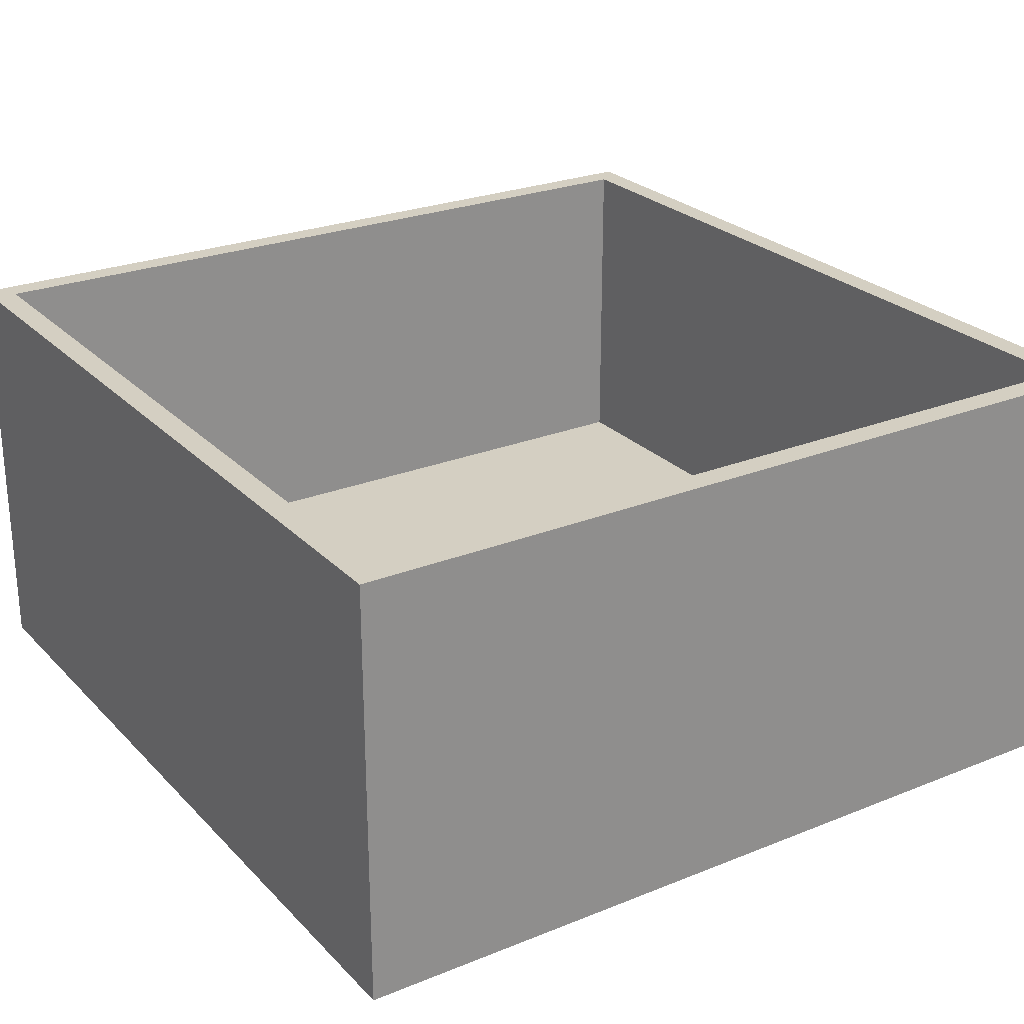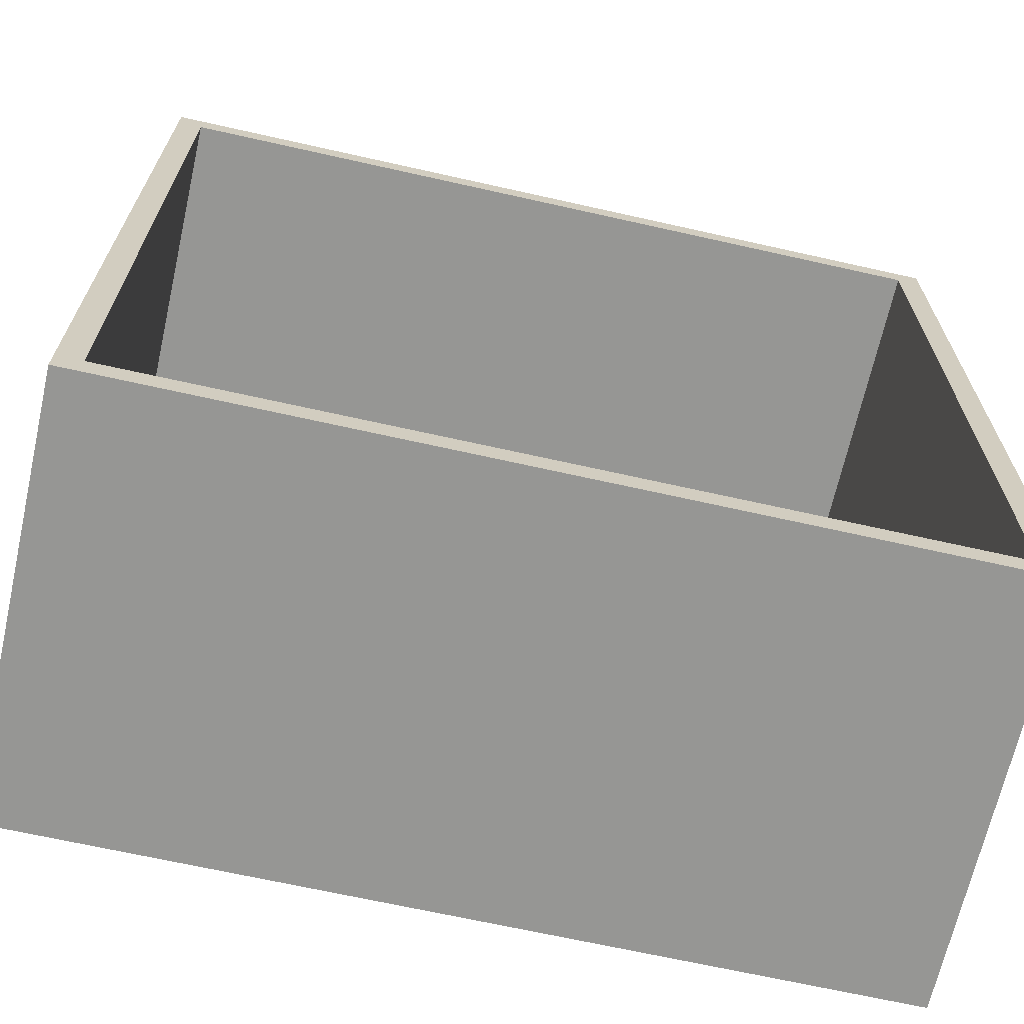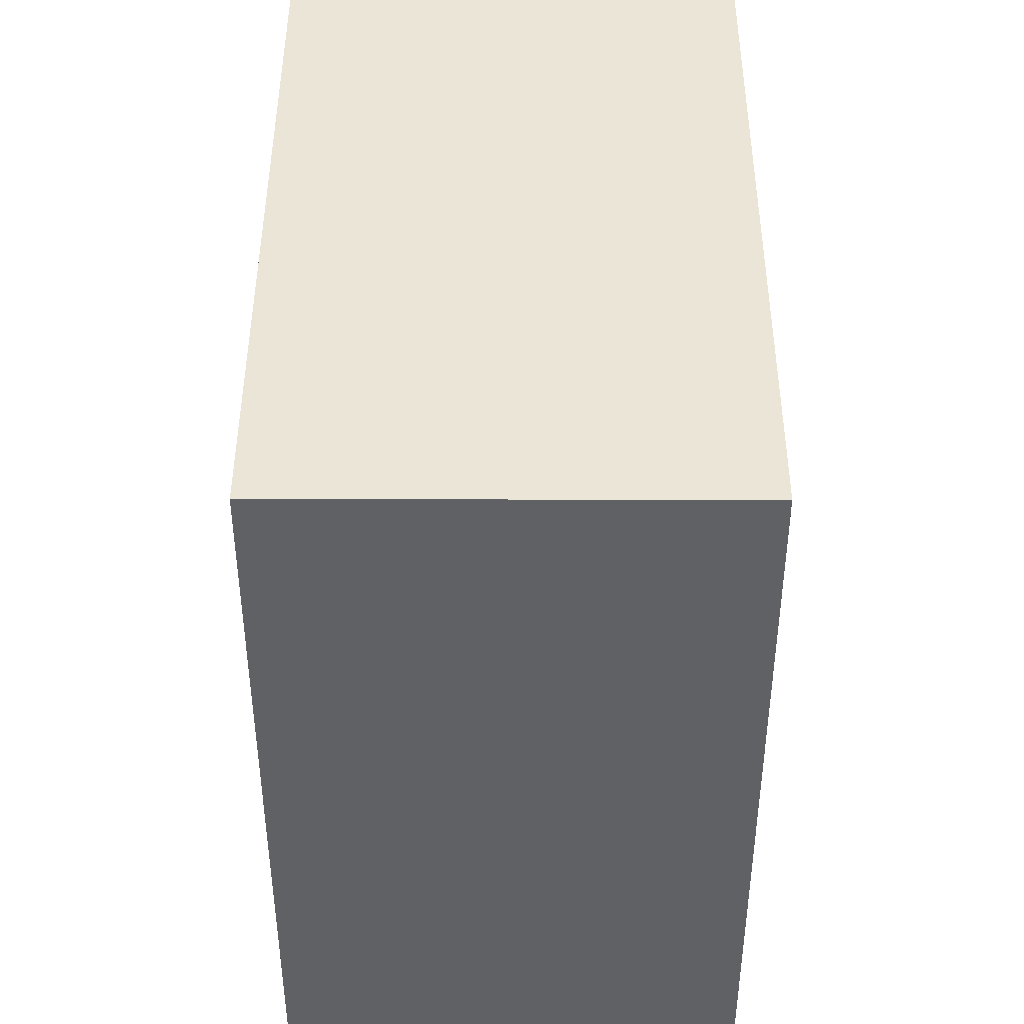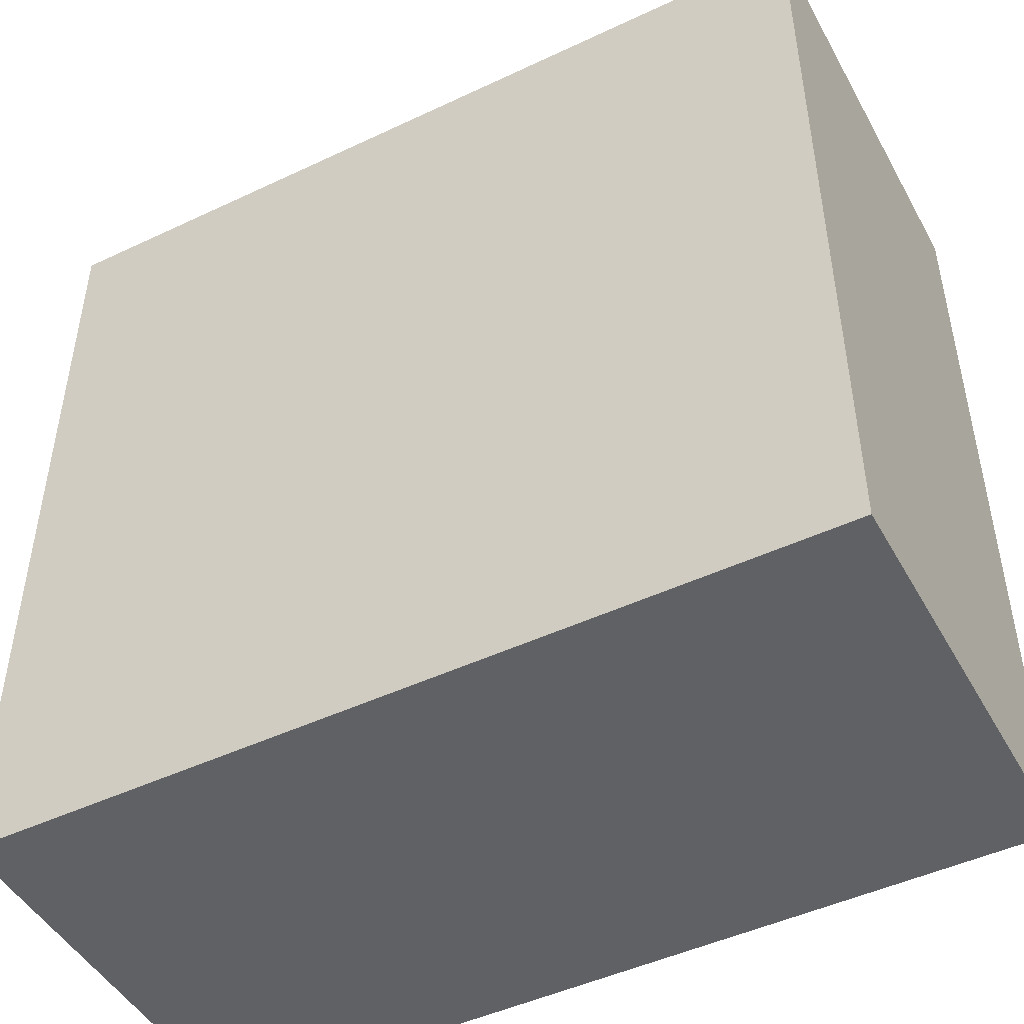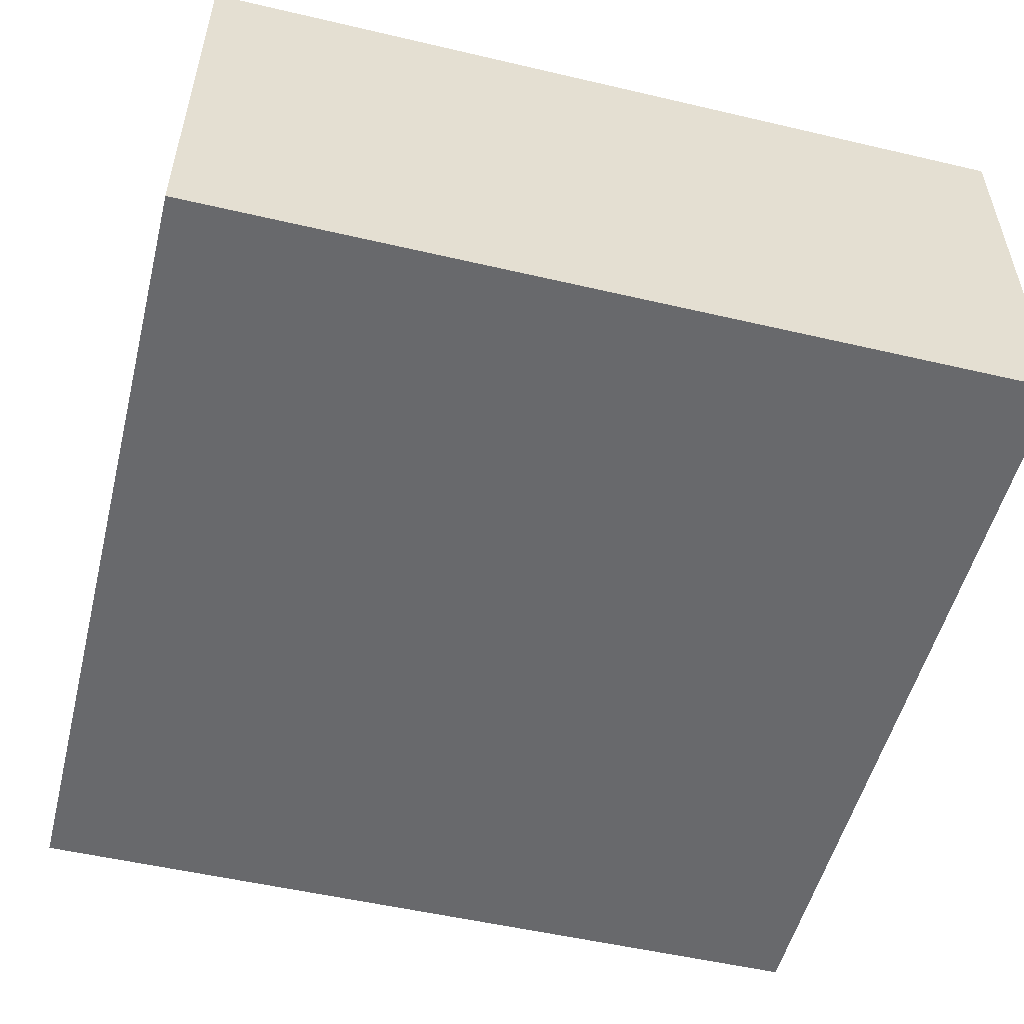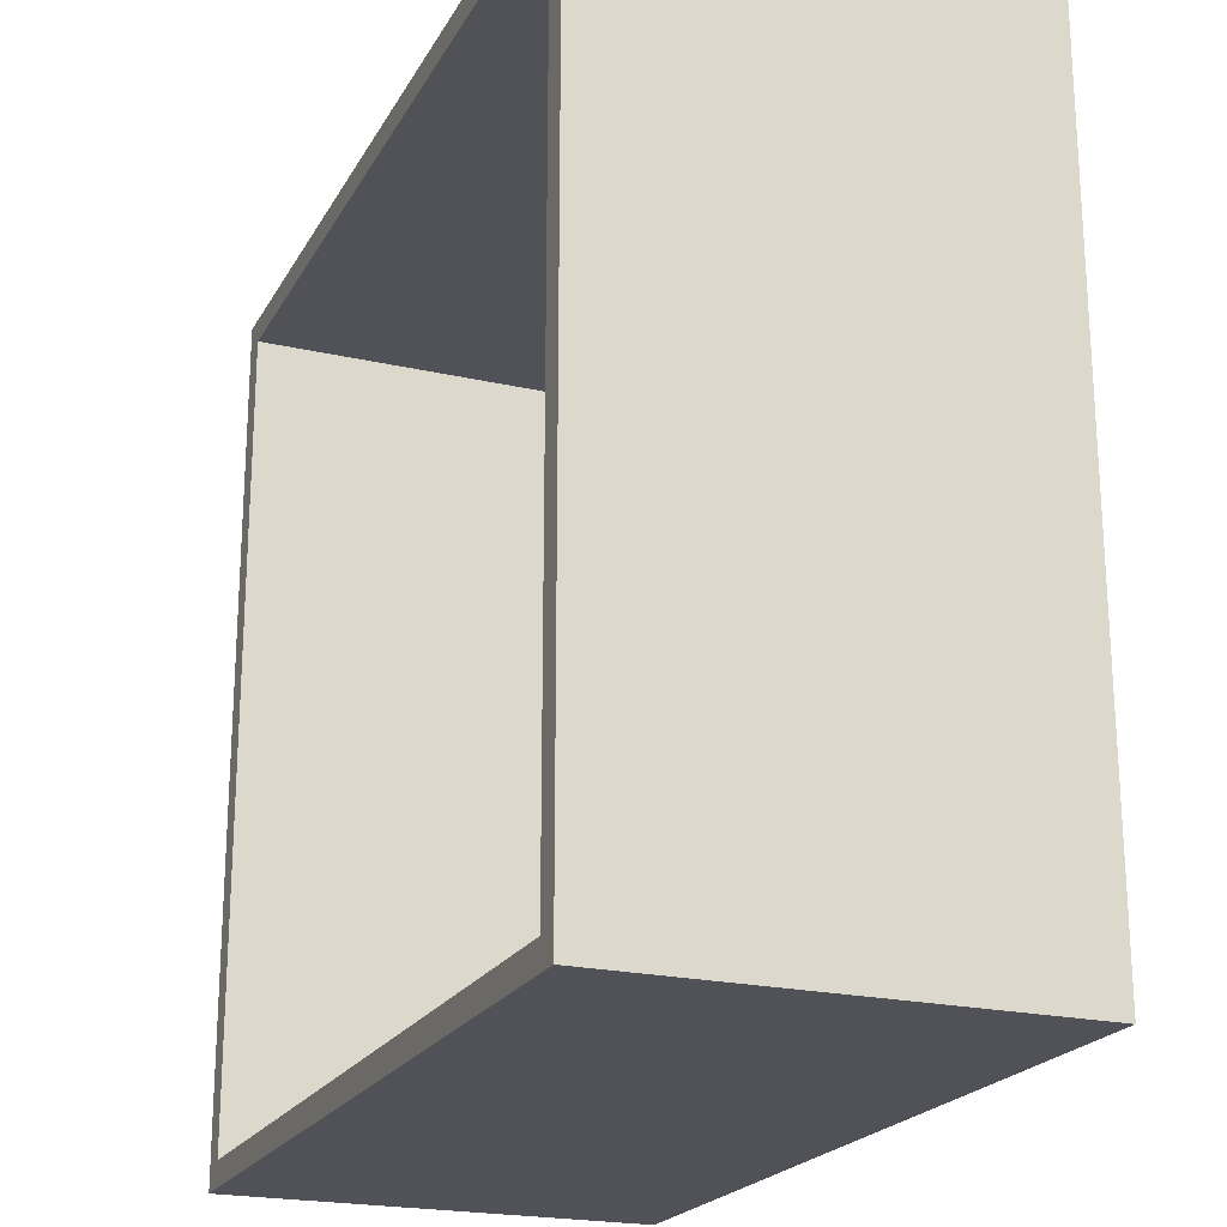
<metadata>
{"format":"obj","ext":"obj","renderer":"f3d","projection":"perspective","resolution":1024,"background":"white","views":[{"elev":25.4,"azim":147.1,"up":"+Y"},{"elev":-67.7,"azim":167.3,"up":"+Z"},{"elev":44.1,"azim":90.1,"up":"+Z"},{"elev":-47.5,"azim":28.0,"up":"+Z"},{"elev":-52.7,"azim":165.9,"up":"+Y"},{"elev":-21.5,"azim":-112.0,"up":"+Z"}]}
</metadata>
<code>
o Cube_Cube.001
v -1 -1.022 1
v -0.9413 -0.02178 0.9413
v -1 -1.022 -1
v -0.9413 -0.02178 -0.9413
v 1 -1.022 1
v 0.9413 -0.02178 0.9413
v 1 -1.022 -1
v 0.9413 -0.02178 -0.9413
v -1 -0.02178 1
v -1 -0.02178 -1
v 1 -0.02178 -1
v 1 -0.02178 1
v -0.9413 -0.8218 0.9413
v -0.9413 -0.8218 -0.9413
v 0.9413 -0.8218 -0.9413
v 0.9413 -0.8218 0.9413
f 1 9 10 3
f 3 10 11 7
f 7 11 12 5
f 5 12 9 1
f 3 7 5 1
f 6 8 15 16
f 2 4 10 9
f 4 8 11 10
f 8 6 12 11
f 6 2 9 12
f 15 14 13 16
f 4 2 13 14
f 2 6 16 13
f 8 4 14 15

</code>
